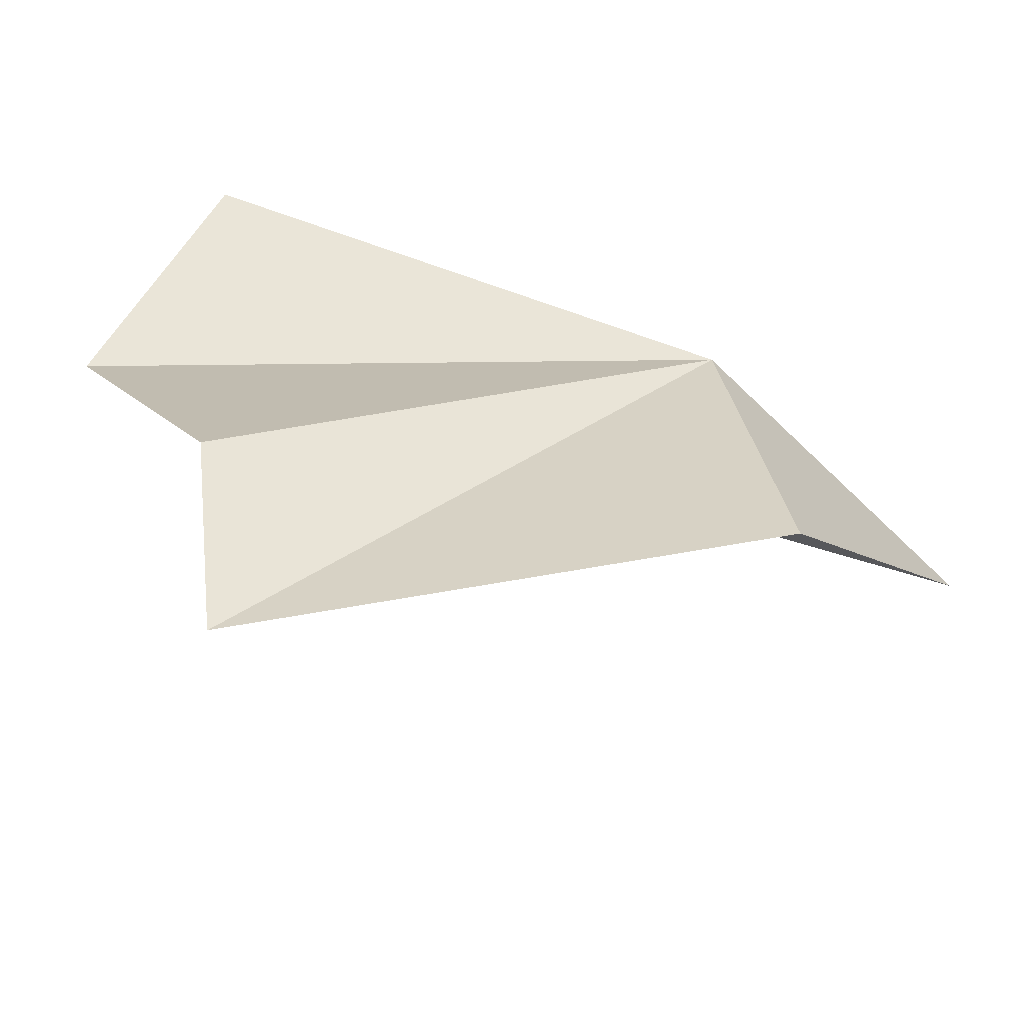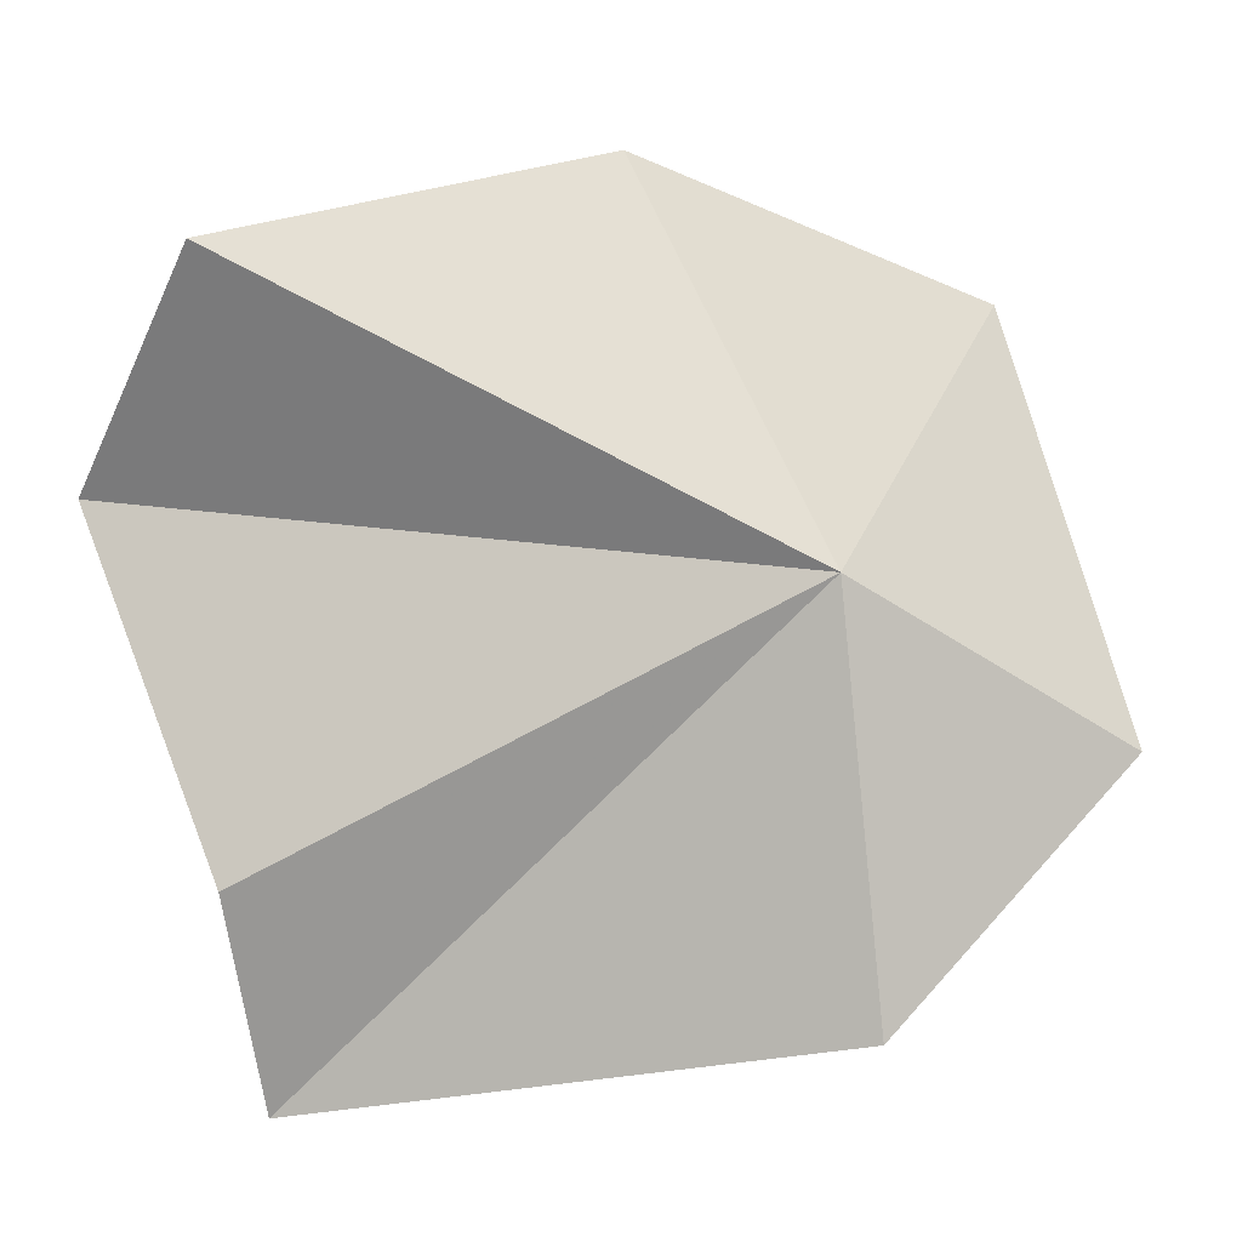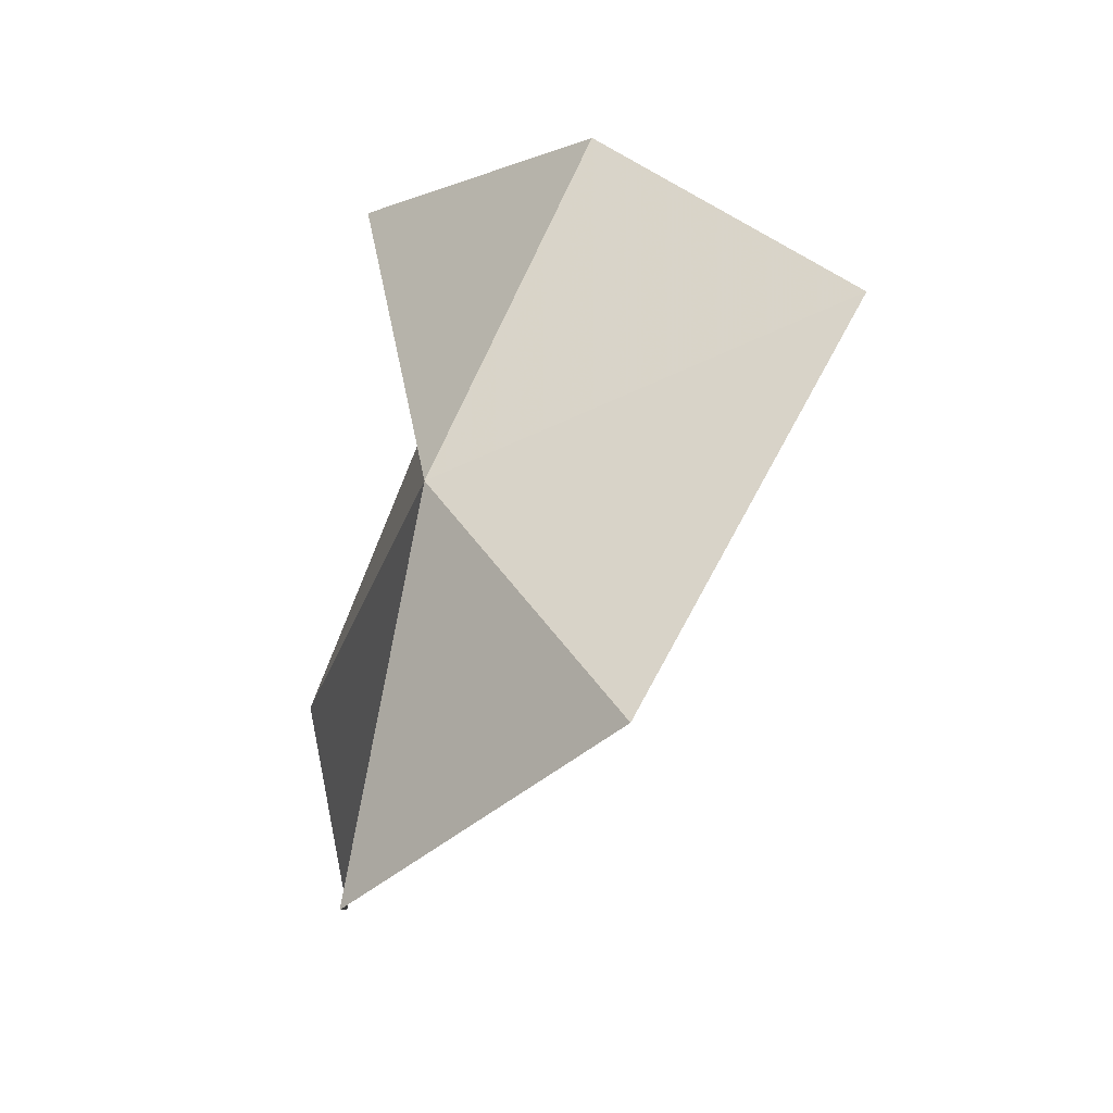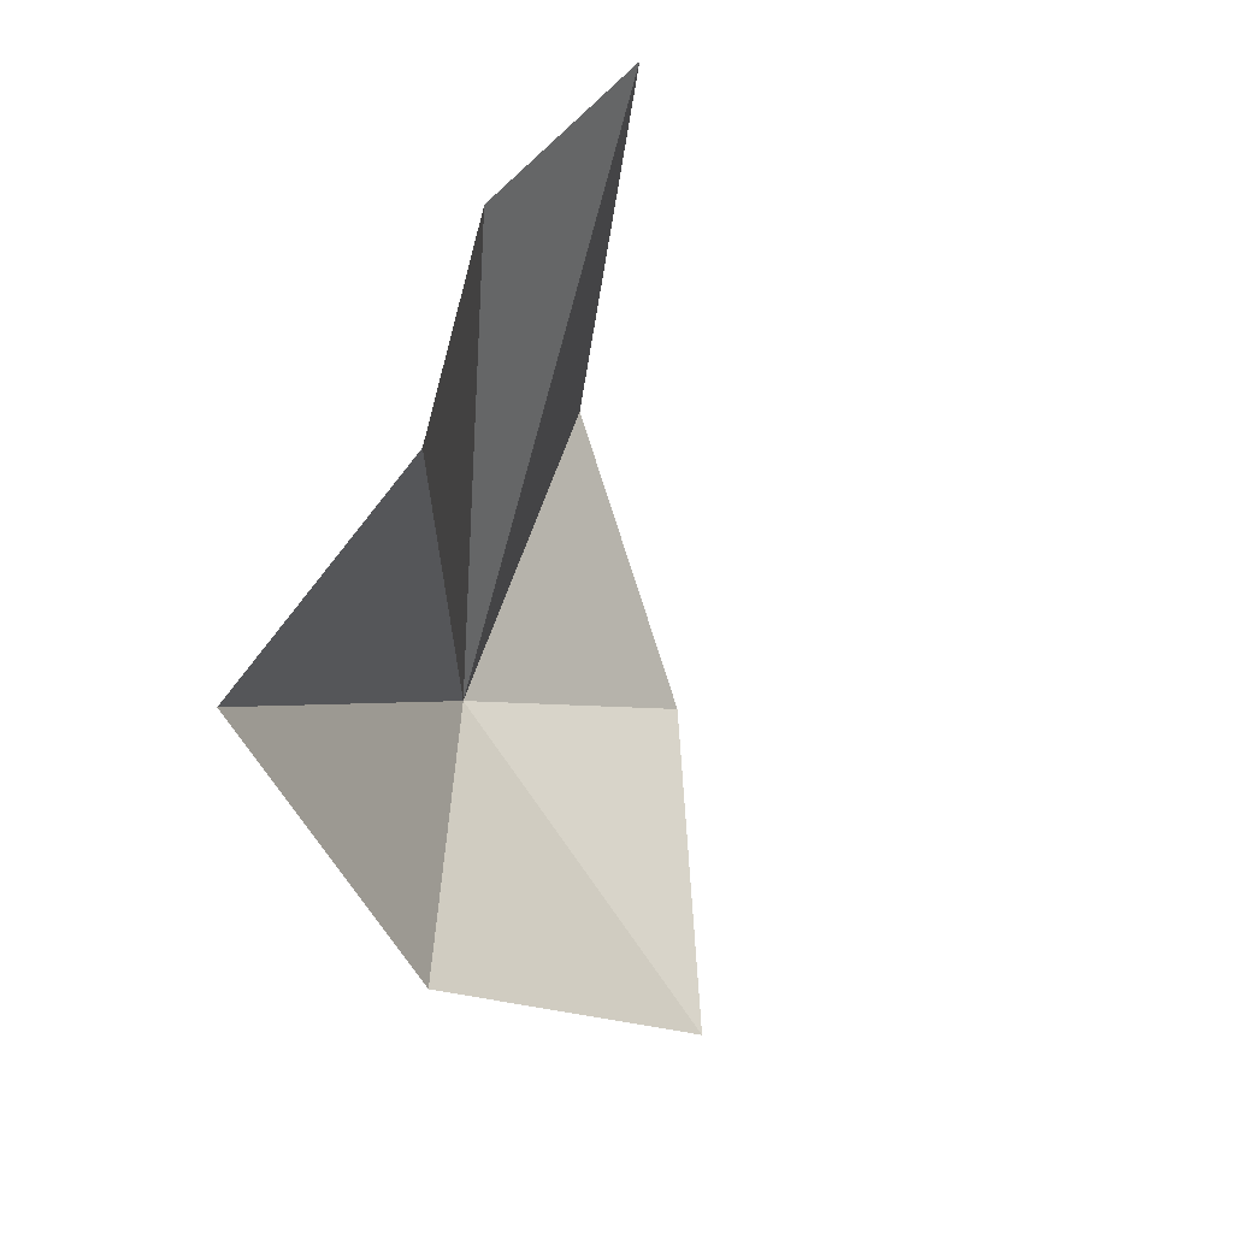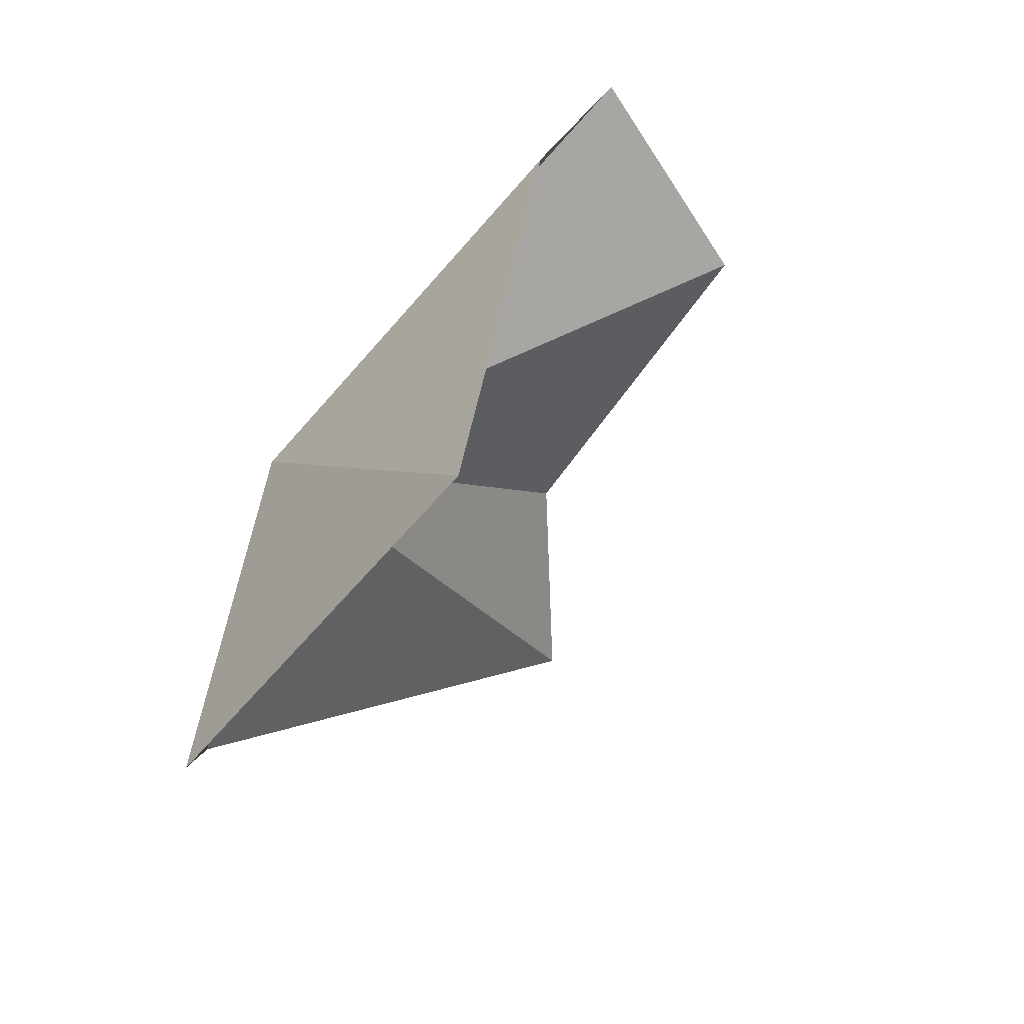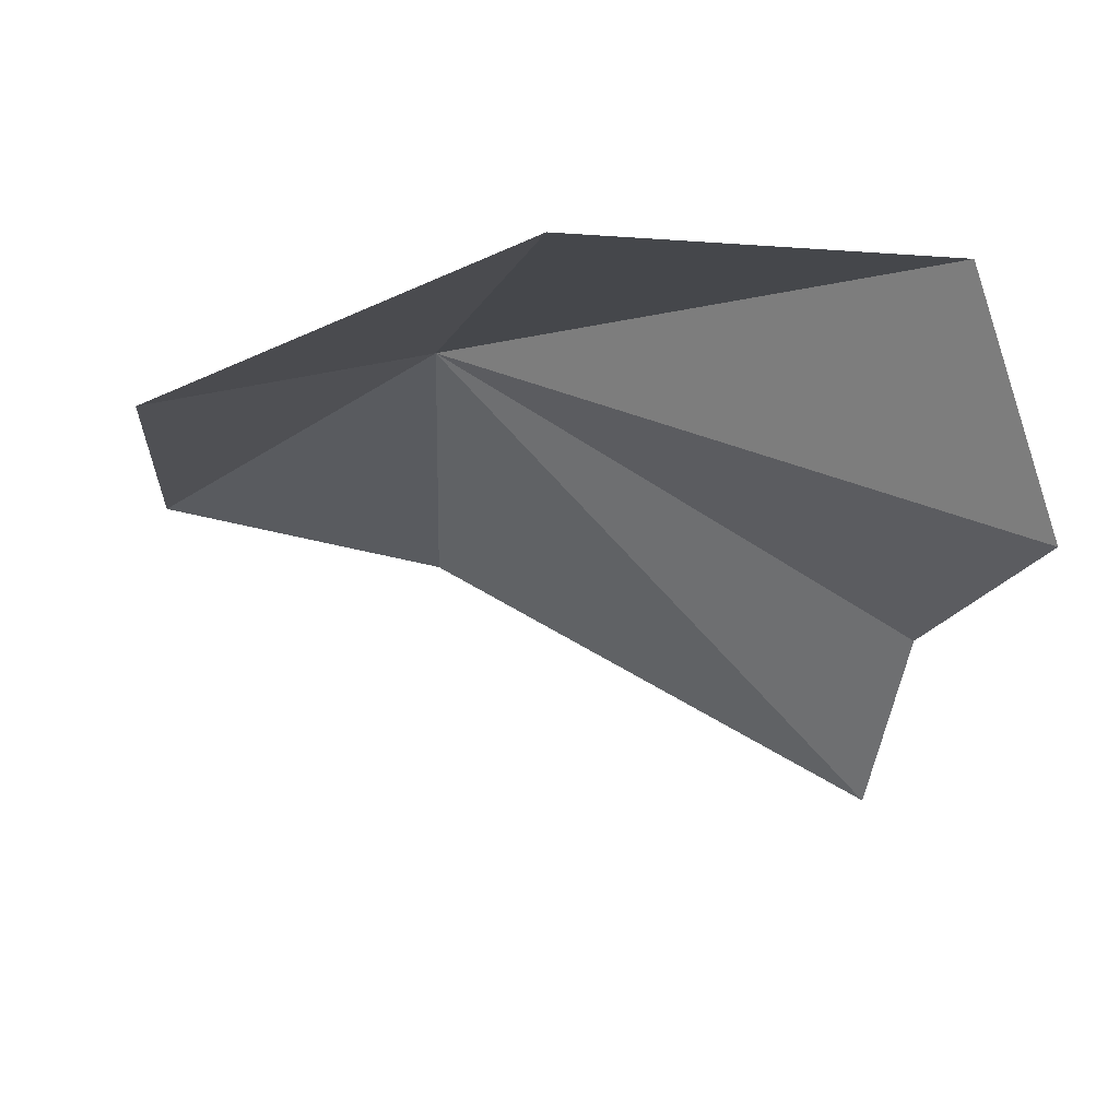
<metadata>
{"format":"obj","ext":"obj","renderer":"f3d","projection":"perspective","resolution":1024,"background":"white","views":[{"elev":-50.1,"azim":-89.3,"up":"+Z"},{"elev":14.4,"azim":-77.5,"up":"+Z"},{"elev":4.8,"azim":-4.5,"up":"+Z"},{"elev":67.7,"azim":29.8,"up":"+Y"},{"elev":29.6,"azim":46.8,"up":"+Z"},{"elev":41.6,"azim":117.7,"up":"+Z"}]}
</metadata>
<code>
v -20.02 -24.49 77.26
v -23.89 -7.029 67.72
v -19.34 -1.291 78.16
v -14.12 -16.91 88.41
v -6.772 -27.37 83.07
v -22.72 -26.36 64.22
v -22.56 -7.864 60.12
v -14.48 -32.9 70.88
v -21.59 -5.909 86.38
f 1 3 2
f 1 5 4
f 1 7 6
f 1 8 5
f 1 6 8
f 1 9 3
f 1 4 9
f 1 2 7

</code>
